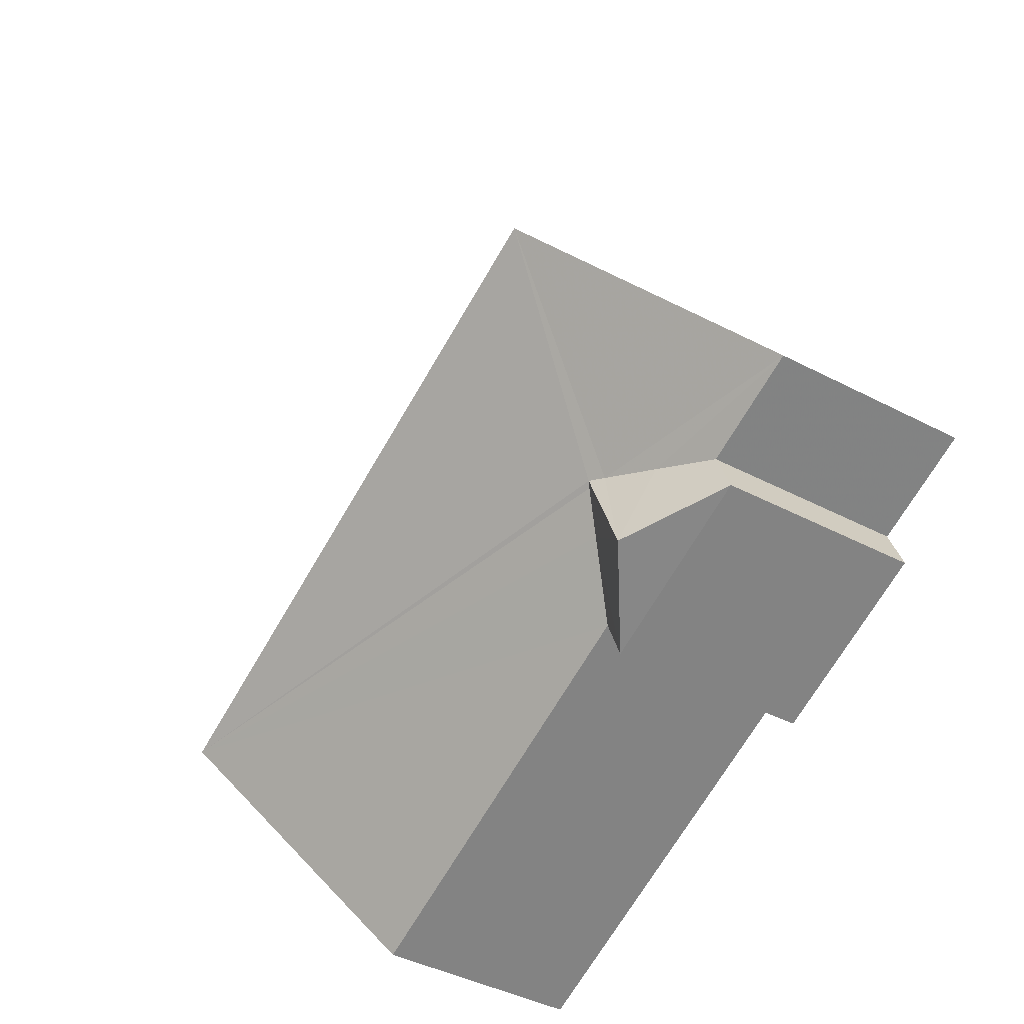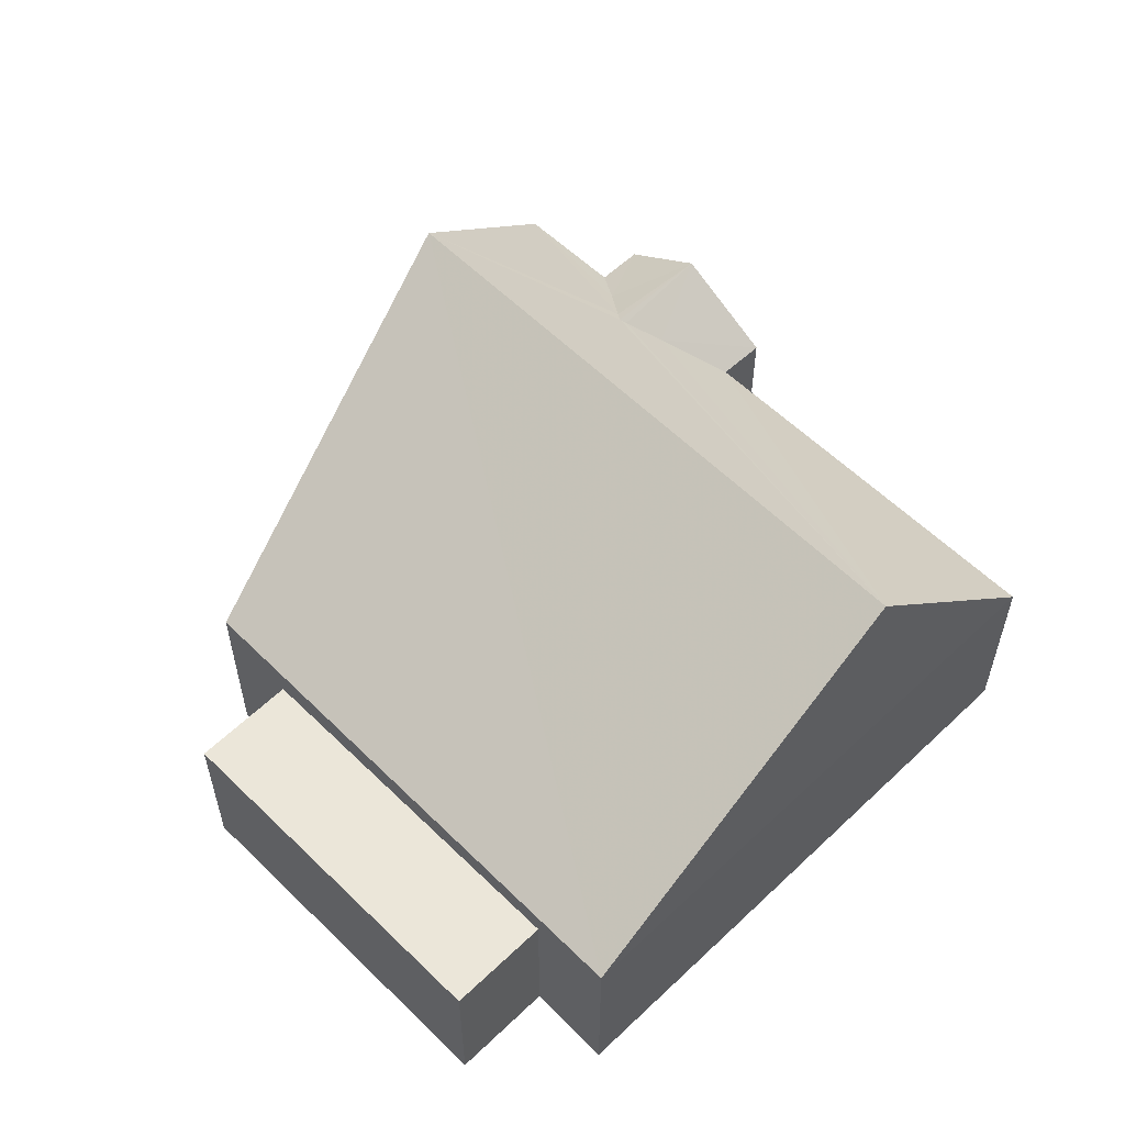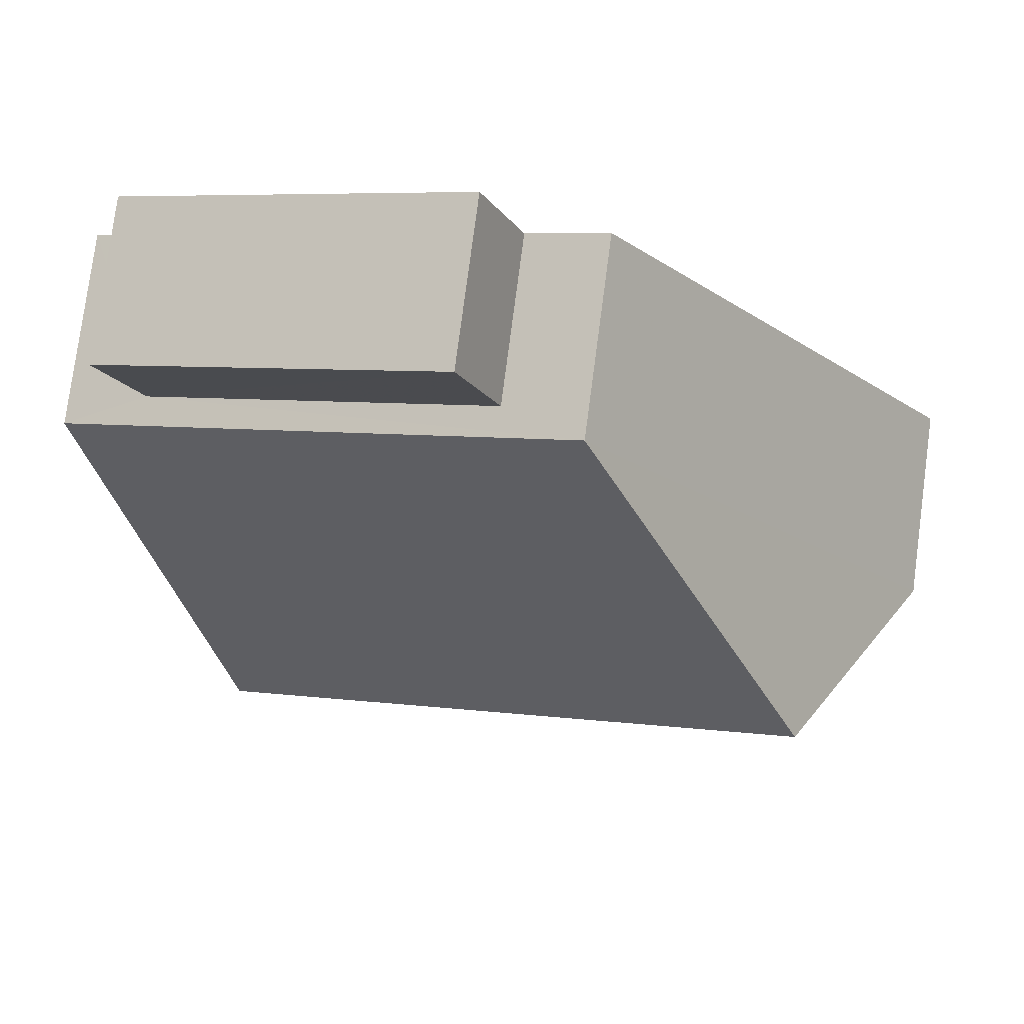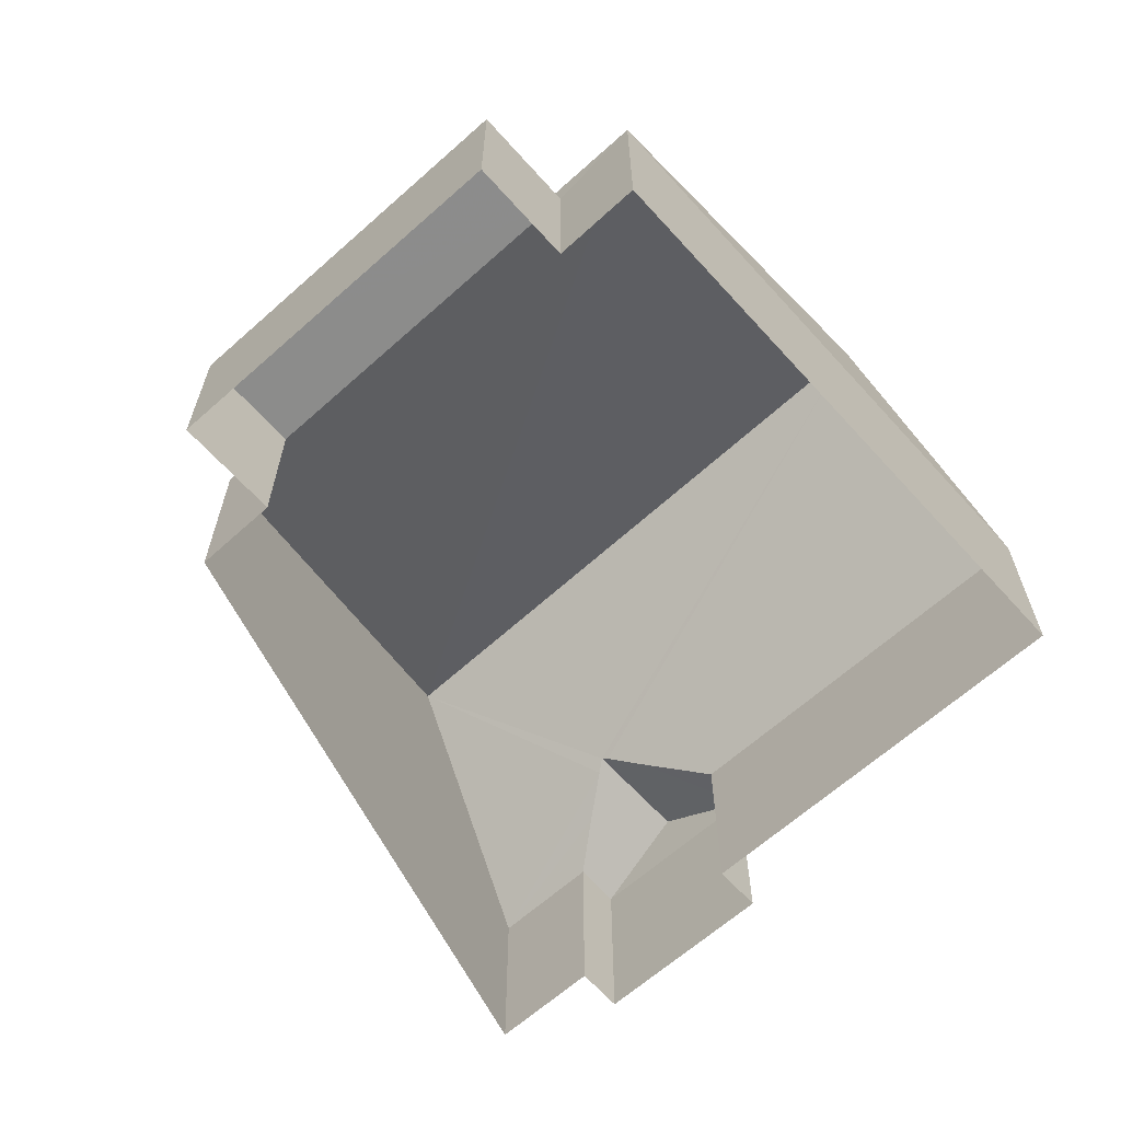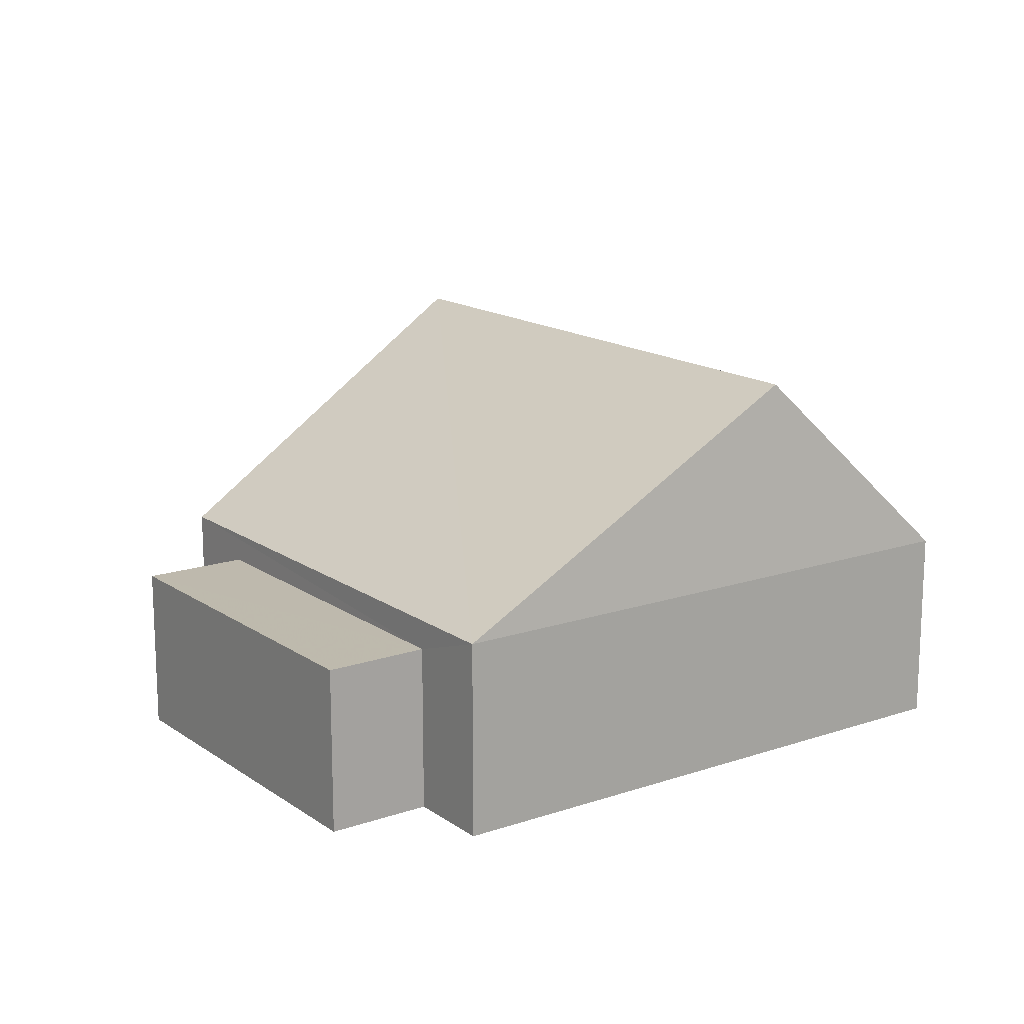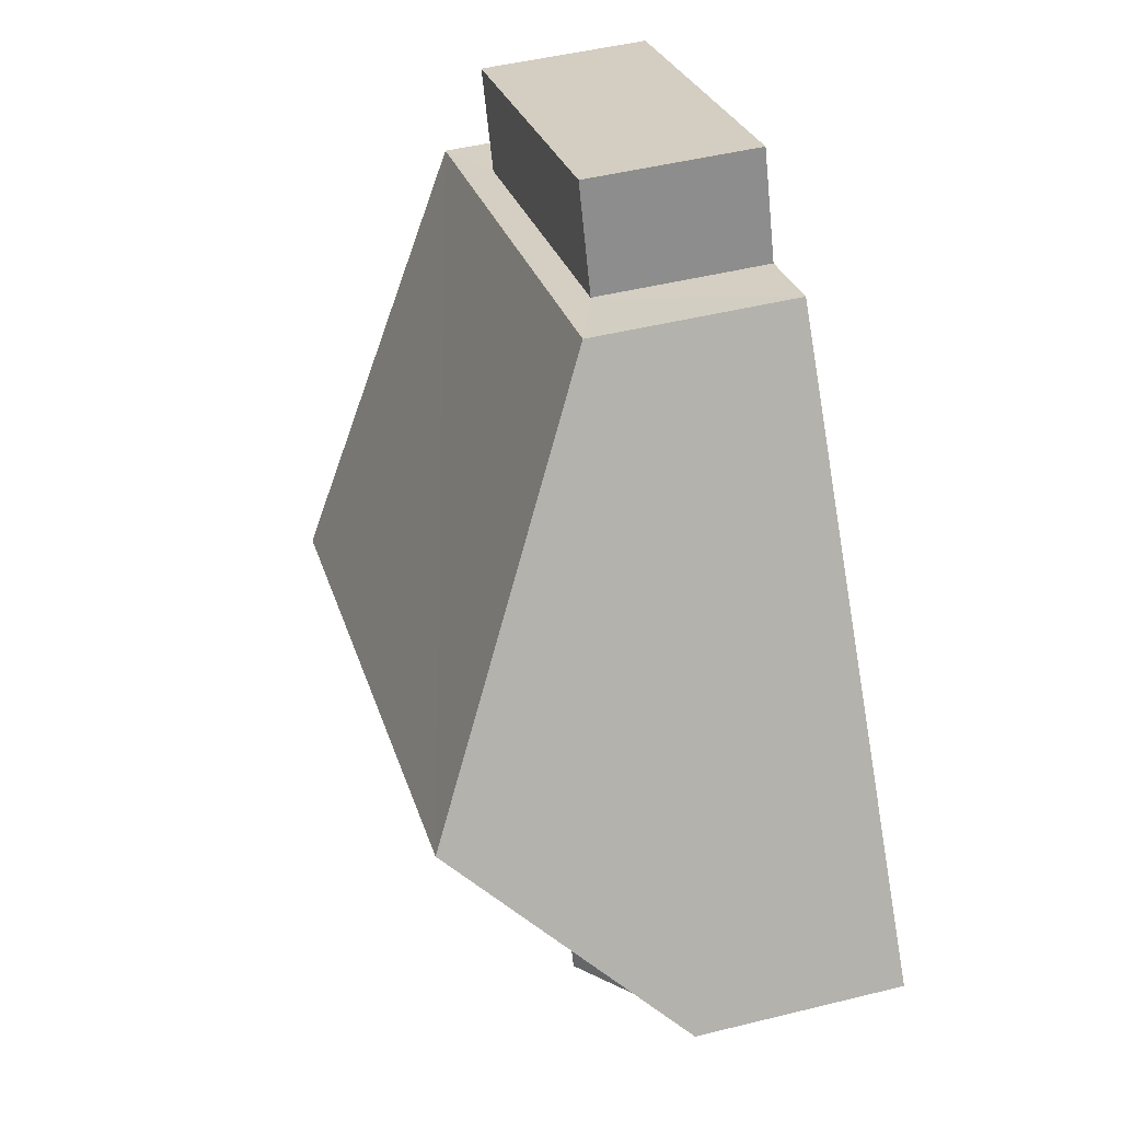
<metadata>
{"format":"obj","ext":"obj","renderer":"f3d","projection":"perspective","resolution":1024,"background":"white","views":[{"elev":-41.9,"azim":57.6,"up":"+Y"},{"elev":57.1,"azim":-112.6,"up":"+Z"},{"elev":78.2,"azim":7.5,"up":"+Y"},{"elev":-64.1,"azim":-116.0,"up":"+Z"},{"elev":15.4,"azim":-103.5,"up":"+Z"},{"elev":48.4,"azim":74.6,"up":"+Y"}]}
</metadata>
<code>
v -8.845e+04 -1.009e+05 2.162
v -8.845e+04 -1.009e+05 2.162
v -8.845e+04 -1.009e+05 2.164
v -8.844e+04 -1.009e+05 2.164
v -8.844e+04 -1.009e+05 2.164
v -8.844e+04 -1.009e+05 2.164
v -8.845e+04 -1.009e+05 2.161
v -8.845e+04 -1.009e+05 2.161
v -8.844e+04 -1.009e+05 2.164
v -8.844e+04 -1.009e+05 2.164
v -8.844e+04 -1.009e+05 2.161
v -8.845e+04 -1.009e+05 2.161
v -8.845e+04 -1.009e+05 4.811
v -8.845e+04 -1.009e+05 4.81
v -8.845e+04 -1.009e+05 4.81
v -8.845e+04 -1.009e+05 4.81
v -8.844e+04 -1.009e+05 5.287
v -8.844e+04 -1.009e+05 8.442
v -8.844e+04 -1.009e+05 6.161
v -8.844e+04 -1.009e+05 6.292
v -8.845e+04 -1.009e+05 8.442
v -8.844e+04 -1.009e+05 6.239
v -8.845e+04 -1.009e+05 5.286
v -8.844e+04 -1.009e+05 5.285
v -8.845e+04 -1.009e+05 5.288
v -8.844e+04 -1.009e+05 5.288
v -8.844e+04 -1.009e+05 5.903
v -8.844e+04 -1.009e+05 5.754
v -8.844e+04 -1.009e+05 5.287
v -8.844e+04 -1.009e+05 5.288
v -8.844e+04 -1.009e+05 6.293
v -8.844e+04 -1.009e+05 5.288
f 1 2 3
f 3 2 4
f 5 6 4
f 2 7 8
f 9 10 11
f 10 5 4
f 12 2 8
f 11 4 12
f 4 2 12
f 11 10 4
f 13 14 15
f 13 16 14
f 17 18 19
f 20 21 22
f 19 18 20
f 20 18 21
f 23 21 18
f 23 18 24
f 25 26 21
f 27 22 21
f 26 27 21
f 28 17 19
f 28 29 17
f 21 23 25
f 27 26 30
f 20 22 31
f 22 27 31
f 27 30 31
f 31 28 19
f 20 31 19
f 28 32 29
f 28 31 32
f 12 8 14
f 16 12 14
f 2 15 7
f 2 13 15
f 14 8 7
f 15 14 7
f 11 12 16
f 16 24 11
f 24 13 23
f 1 13 2
f 23 13 1
f 24 16 13
f 18 17 24
f 24 9 11
f 24 17 9
f 26 25 3
f 4 26 3
f 29 9 17
f 29 10 9
f 23 1 3
f 25 23 3
f 31 30 32
f 29 32 5
f 10 29 5
f 32 6 5
f 32 30 6
f 26 6 30
f 26 4 6

</code>
